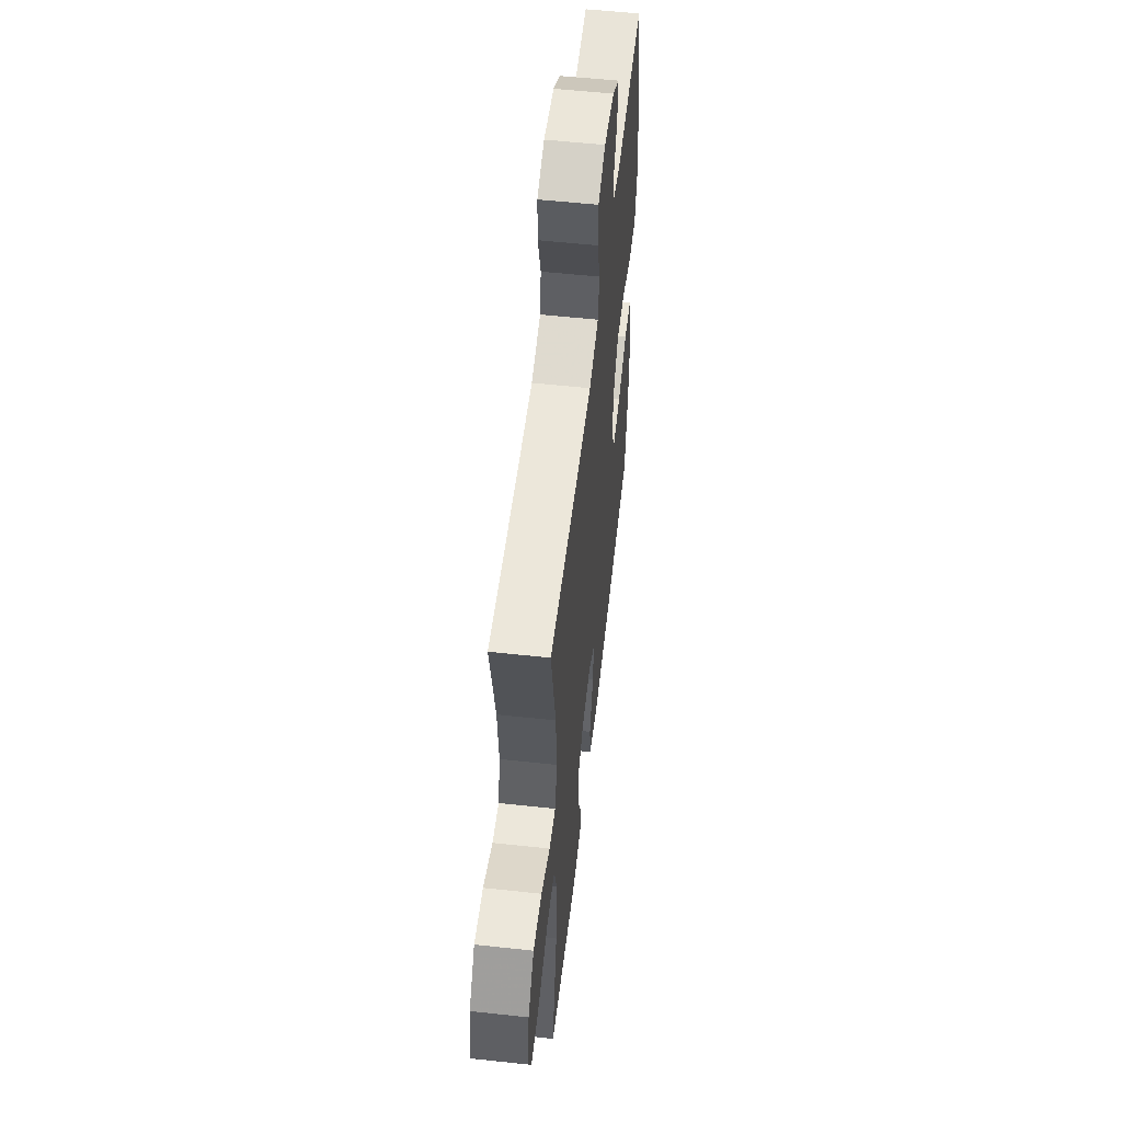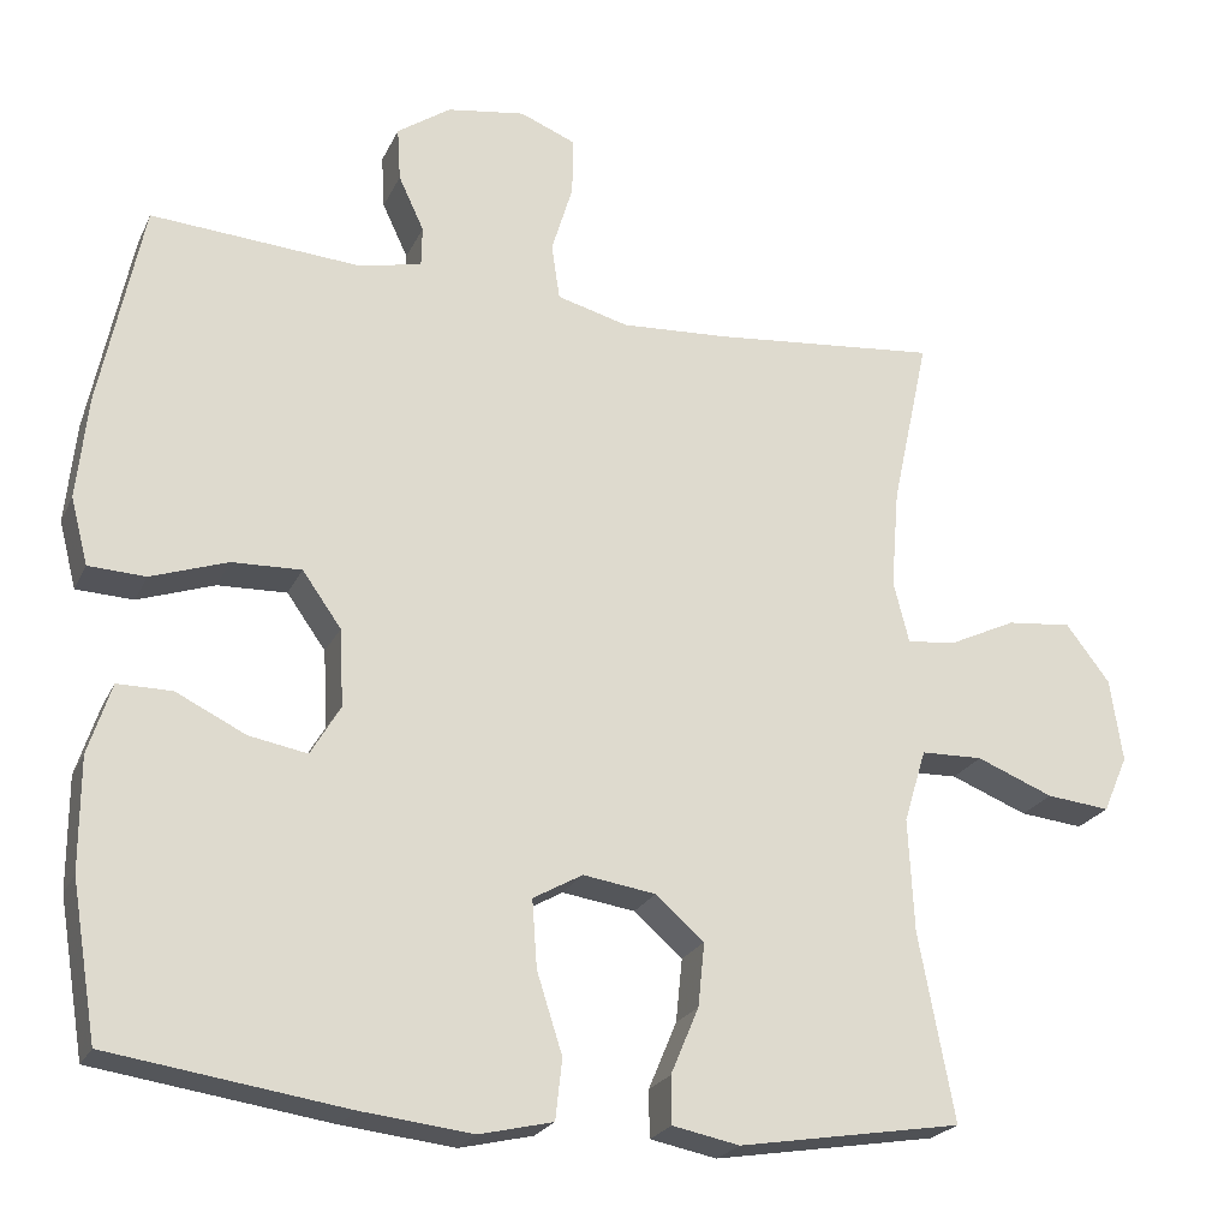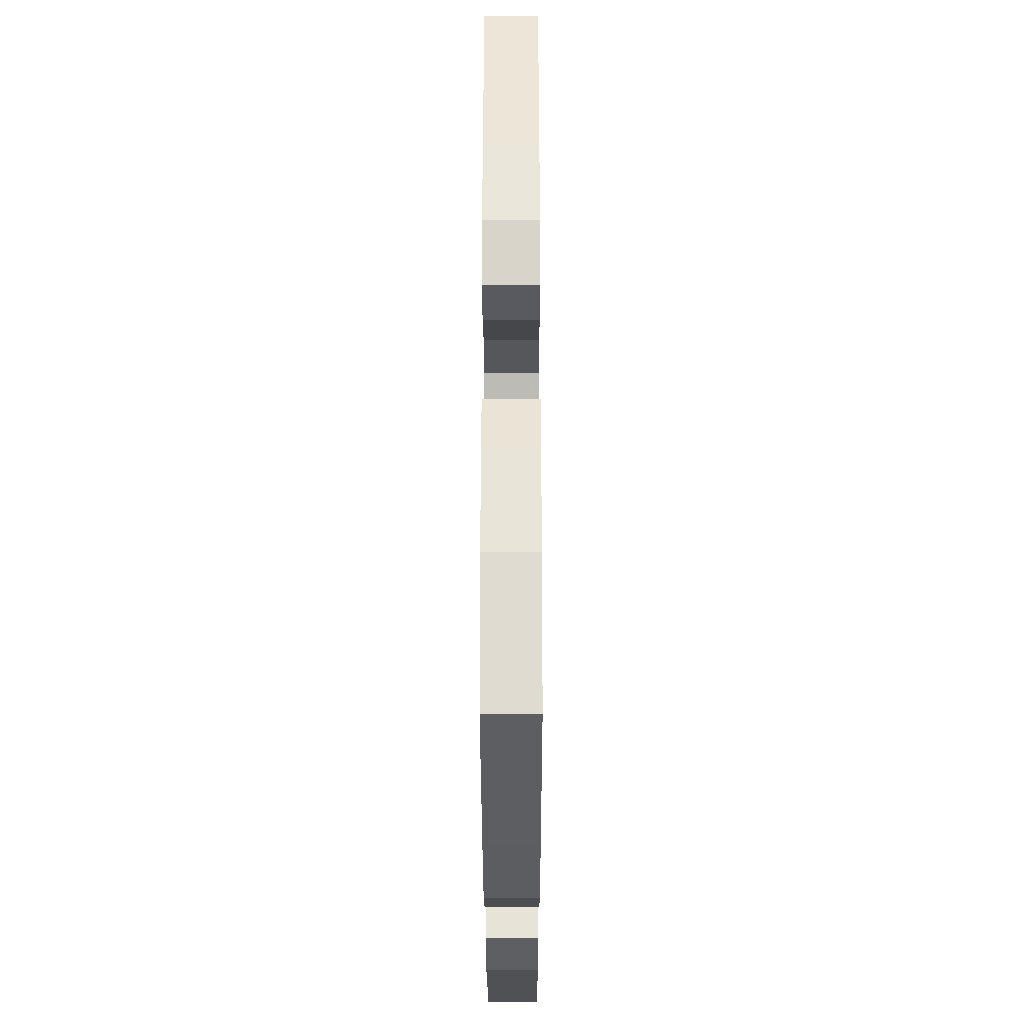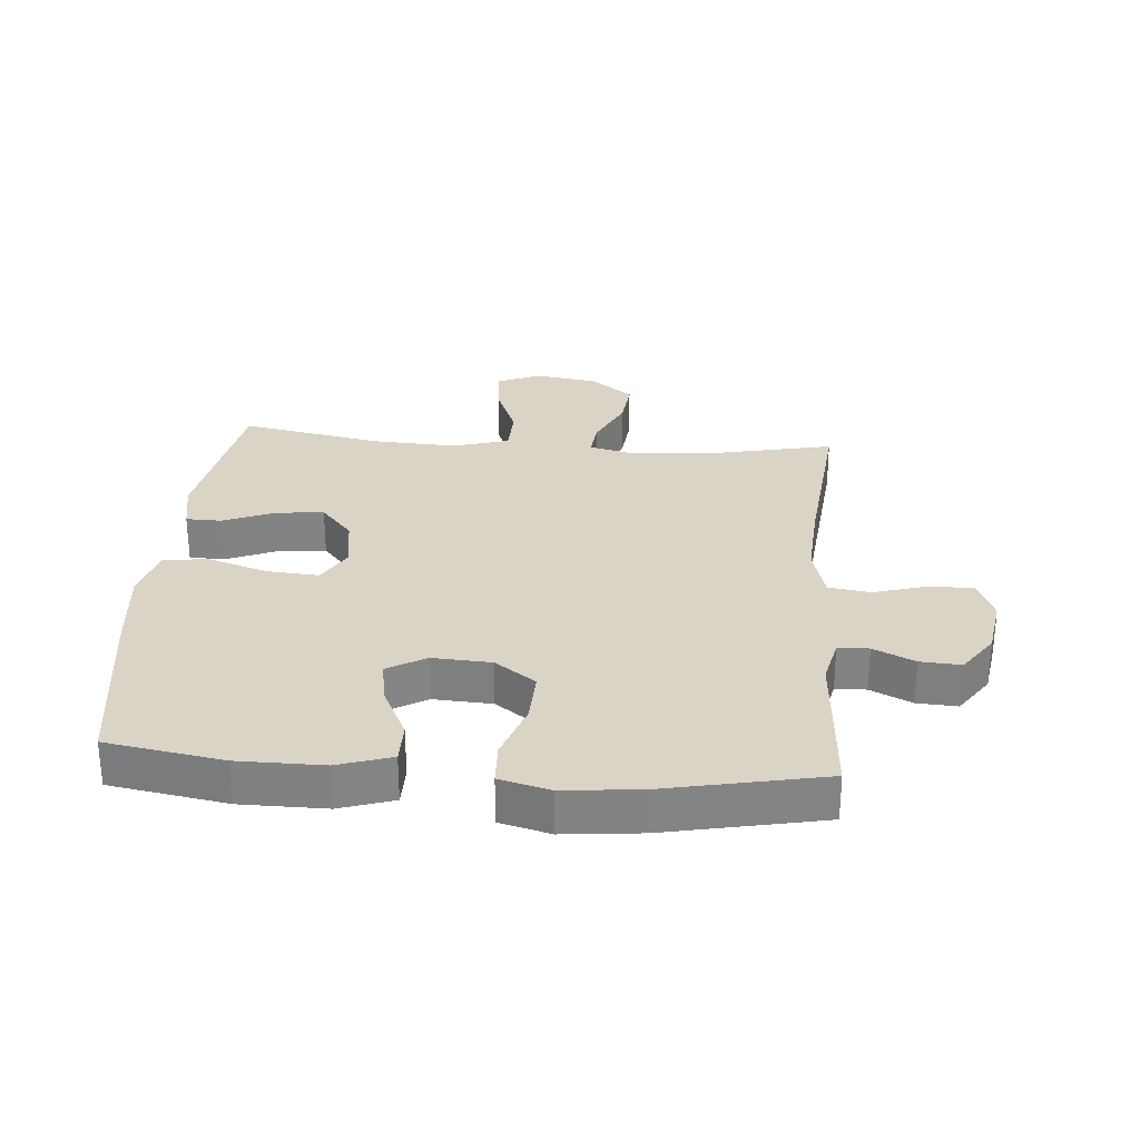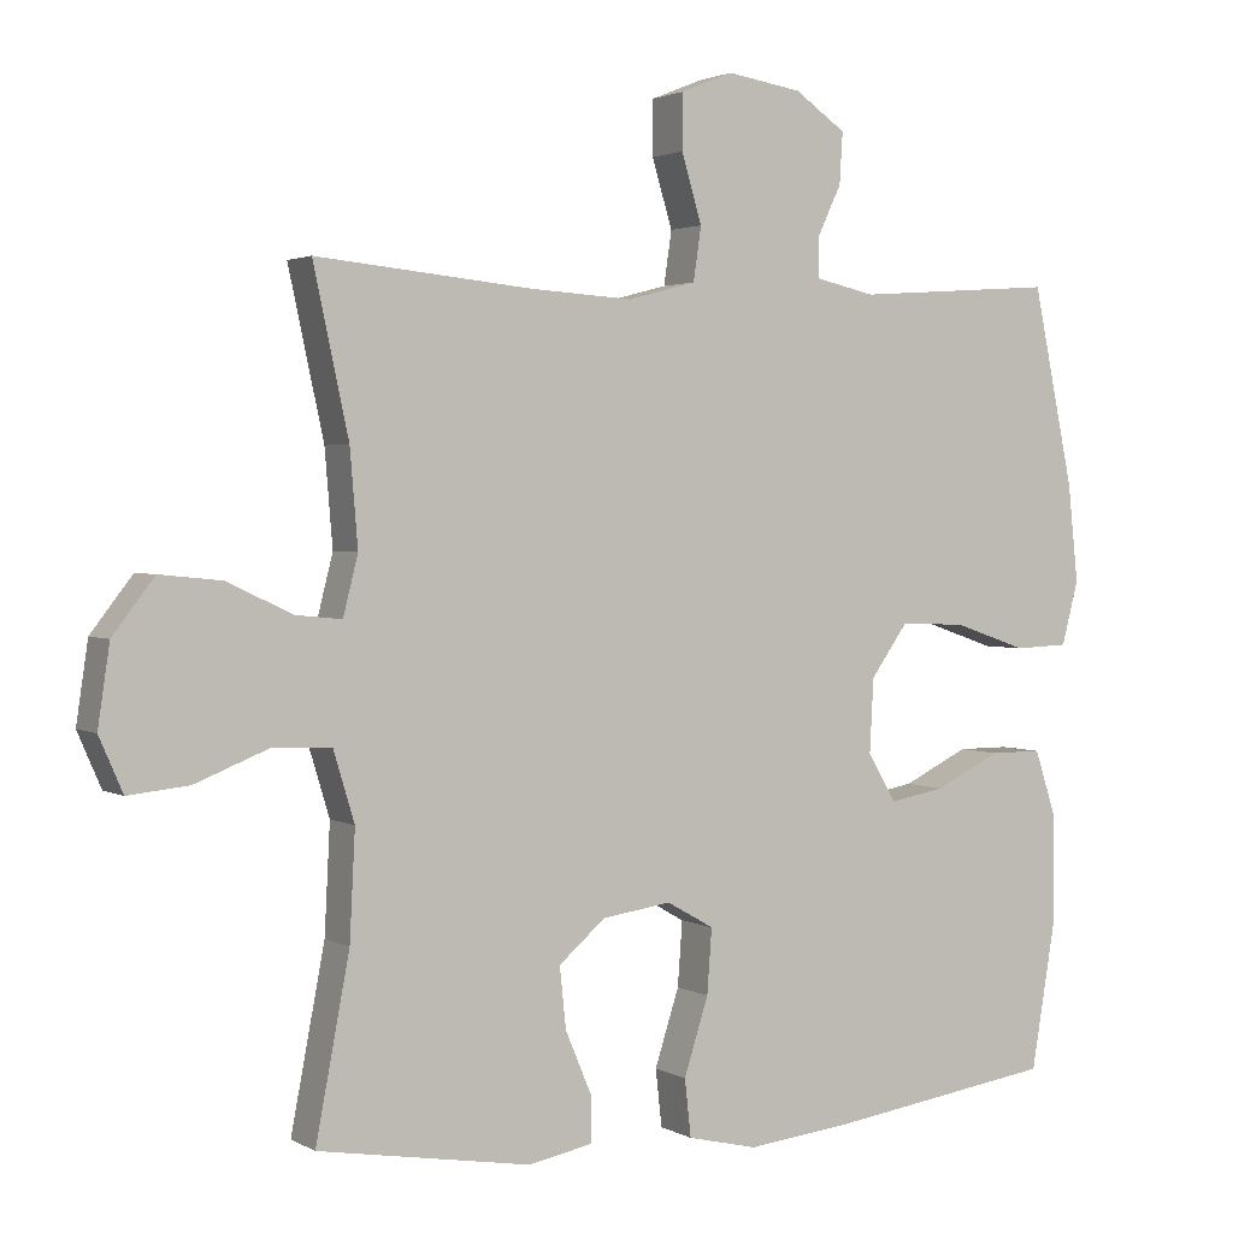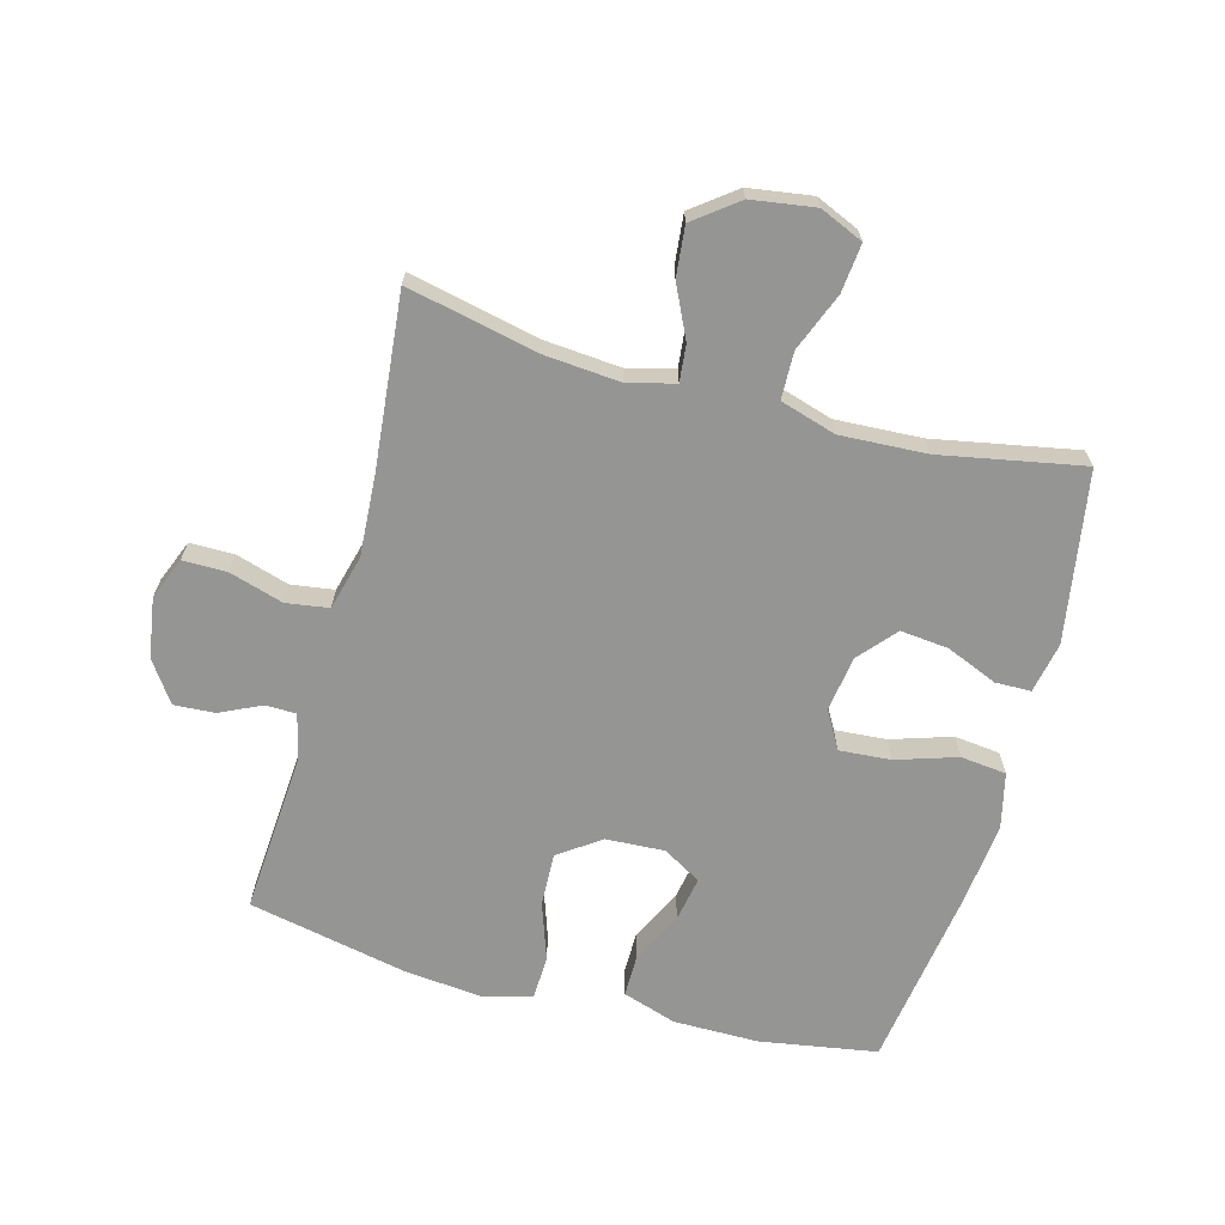
<metadata>
{"format":"obj","ext":"obj","renderer":"f3d","projection":"perspective","resolution":1024,"background":"white","views":[{"elev":55.7,"azim":96.5,"up":"+Z"},{"elev":-22.9,"azim":-20.1,"up":"+Z"},{"elev":-29.4,"azim":-89.9,"up":"+Z"},{"elev":28.9,"azim":-85.3,"up":"+Y"},{"elev":2.2,"azim":150.8,"up":"+Z"},{"elev":-67.3,"azim":74.8,"up":"+Y"}]}
</metadata>
<code>
v -0.5 0.07 0.5
v -0.245 0.07 0.482
v -0.169 0.07 0.499
v -0.168 0.07 0.548
v -0.199 0.07 0.614
v -0.203 0.07 0.679
v -0.138 0.07 0.724
v -0.043 0.07 0.739
v 0.024 0.07 0.712
v 0.024 0.07 0.642
v -0.002 0.07 0.556
v 0.008 0.07 0.488
v 0.095 0.07 0.465
v 0.225 0.07 0.473
v 0.5 0.07 0.5
v 0.455 0.07 0.292
v 0.445 0.07 0.171
v 0.464 0.07 0.096
v 0.523 0.07 0.102
v 0.605 0.07 0.141
v 0.684 0.07 0.149
v 0.737 0.07 0.08
v 0.752 0.07 -0.021
v 0.722 0.07 -0.09
v 0.645 0.07 -0.082
v 0.552 0.07 -0.045
v 0.477 0.07 -0.047
v 0.45 0.07 -0.136
v 0.457 0.07 -0.273
v 0.5 0.07 -0.5
v 0.229 0.07 -0.545
v 0.148 0.07 -0.529
v 0.147 0.07 -0.472
v 0.181 0.07 -0.391
v 0.189 0.07 -0.314
v 0.13 0.07 -0.263
v 0.042 0.07 -0.25
v -0.018 0.07 -0.284
v -0.012 0.07 -0.366
v 0.019 0.07 -0.463
v 0.011 0.07 -0.536
v -0.078 0.07 -0.557
v -0.213 0.07 -0.542
v -0.5 0.07 -0.5
v -0.531 0.07 -0.313
v -0.531 0.07 -0.177
v -0.503 0.07 -0.091
v -0.437 0.07 -0.091
v -0.353 0.07 -0.132
v -0.282 0.07 -0.145
v -0.246 0.07 -0.084
v -0.251 0.07 0.01
v -0.298 0.07 0.076
v -0.382 0.07 0.073
v -0.475 0.07 0.041
v -0.544 0.07 0.044
v -0.565 0.07 0.125
v -0.552 0.07 0.249
v -0.5 0 0.5
v -0.245 0 0.482
v -0.169 0 0.499
v -0.168 0 0.548
v -0.199 0 0.614
v -0.203 0 0.679
v -0.138 0 0.724
v -0.043 0 0.739
v 0.024 0 0.712
v 0.024 0 0.642
v -0.002 0 0.556
v 0.008 0 0.488
v 0.095 0 0.465
v 0.225 0 0.473
v 0.5 0 0.5
v 0.455 0 0.292
v 0.445 0 0.171
v 0.464 0 0.096
v 0.523 0 0.102
v 0.605 0 0.141
v 0.684 0 0.149
v 0.737 0 0.08
v 0.752 0 -0.021
v 0.722 0 -0.09
v 0.645 0 -0.082
v 0.552 0 -0.045
v 0.477 0 -0.047
v 0.45 0 -0.136
v 0.457 0 -0.273
v 0.5 0 -0.5
v 0.229 0 -0.545
v 0.148 0 -0.529
v 0.147 0 -0.472
v 0.181 0 -0.391
v 0.189 0 -0.314
v 0.13 0 -0.263
v 0.042 0 -0.25
v -0.018 0 -0.284
v -0.012 0 -0.366
v 0.019 0 -0.463
v 0.011 0 -0.536
v -0.078 0 -0.557
v -0.213 0 -0.542
v -0.5 0 -0.5
v -0.531 0 -0.313
v -0.531 0 -0.177
v -0.503 0 -0.091
v -0.437 0 -0.091
v -0.353 0 -0.132
v -0.282 0 -0.145
v -0.246 0 -0.084
v -0.251 0 0.01
v -0.298 0 0.076
v -0.382 0 0.073
v -0.475 0 0.041
v -0.544 0 0.044
v -0.565 0 0.125
v -0.552 0 0.249
f 57 58 1 2
f 54 55 56 57
f 53 54 57 2
f 52 53 2 3
f 51 52 3
f 46 47 48 49
f 46 49 50
f 45 46 50
f 44 45 50
f 43 44 50
f 42 43 50 51
f 39 40 41 42
f 38 39 42 51
f 31 32 33 34
f 29 30 31 34
f 28 29 34 35
f 27 28 35 36
f 23 24 25 26
f 23 26 27
f 22 23 27
f 19 20 21 22
f 18 19 22 27
f 17 18 27 36
f 14 15 16
f 13 14 16 17
f 12 13 17 36
f 8 9 10 11
f 8 11 12
f 4 5 6 7
f 3 4 7 8
f 37 38 51 3
f 12 36 37
f 3 8 12 37
f 60 59 116 115
f 115 114 113 112
f 60 115 112 111
f 61 60 111 110
f 61 110 109
f 107 106 105 104
f 108 107 104
f 108 104 103
f 108 103 102
f 108 102 101
f 109 108 101 100
f 100 99 98 97
f 109 100 97 96
f 92 91 90 89
f 92 89 88 87
f 93 92 87 86
f 94 93 86 85
f 84 83 82 81
f 85 84 81
f 85 81 80
f 80 79 78 77
f 85 80 77 76
f 94 85 76 75
f 74 73 72
f 75 74 72 71
f 94 75 71 70
f 69 68 67 66
f 70 69 66
f 65 64 63 62
f 66 65 62 61
f 61 109 96 95
f 95 94 70
f 95 70 66 61
f 1 59 60 2
f 2 60 61 3
f 3 61 62 4
f 4 62 63 5
f 5 63 64 6
f 6 64 65 7
f 7 65 66 8
f 8 66 67 9
f 9 67 68 10
f 10 68 69 11
f 11 69 70 12
f 12 70 71 13
f 13 71 72 14
f 14 72 73 15
f 15 73 74 16
f 16 74 75 17
f 17 75 76 18
f 18 76 77 19
f 19 77 78 20
f 20 78 79 21
f 21 79 80 22
f 22 80 81 23
f 23 81 82 24
f 24 82 83 25
f 25 83 84 26
f 26 84 85 27
f 27 85 86 28
f 28 86 87 29
f 29 87 88 30
f 30 88 89 31
f 31 89 90 32
f 32 90 91 33
f 33 91 92 34
f 34 92 93 35
f 35 93 94 36
f 36 94 95 37
f 37 95 96 38
f 38 96 97 39
f 39 97 98 40
f 40 98 99 41
f 41 99 100 42
f 42 100 101 43
f 43 101 102 44
f 44 102 103 45
f 45 103 104 46
f 46 104 105 47
f 47 105 106 48
f 48 106 107 49
f 49 107 108 50
f 50 108 109 51
f 51 109 110 52
f 52 110 111 53
f 53 111 112 54
f 54 112 113 55
f 55 113 114 56
f 56 114 115 57
f 57 115 116 58
f 58 116 59 1

</code>
